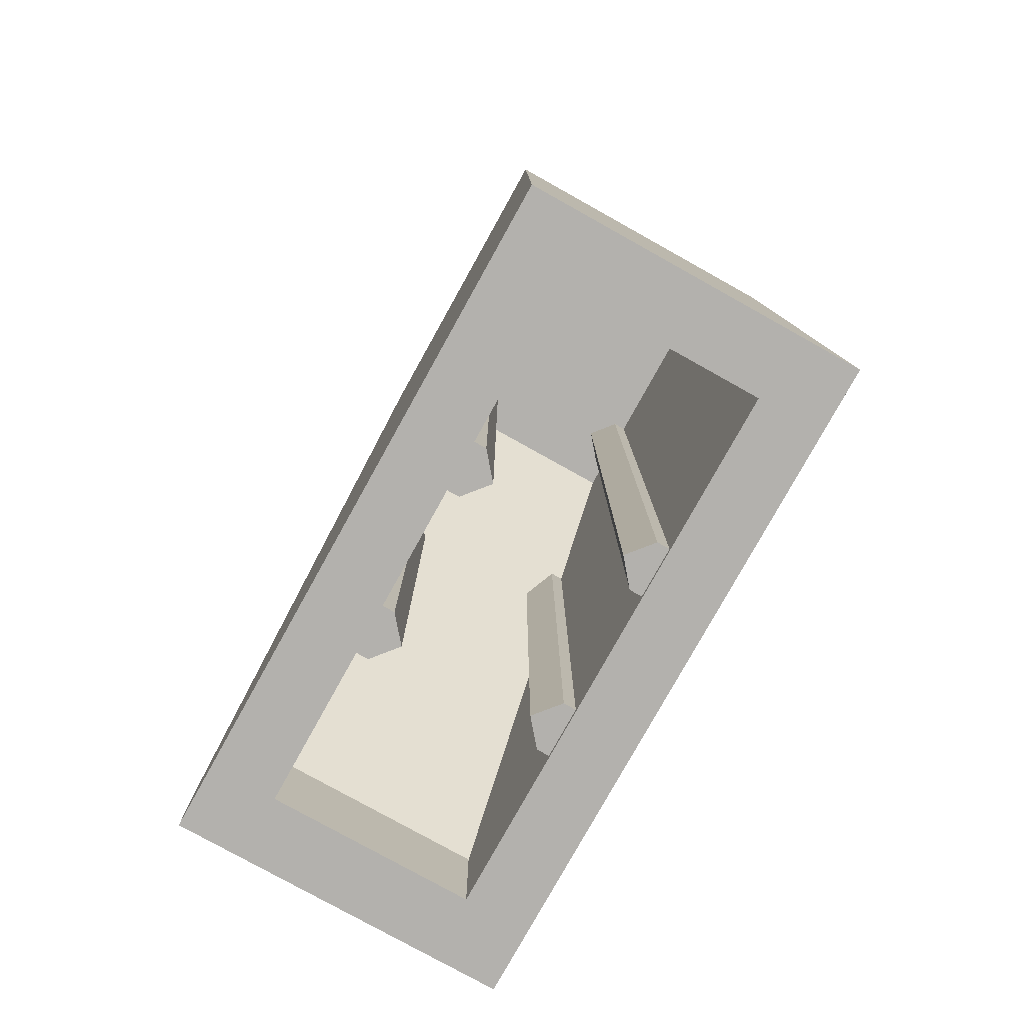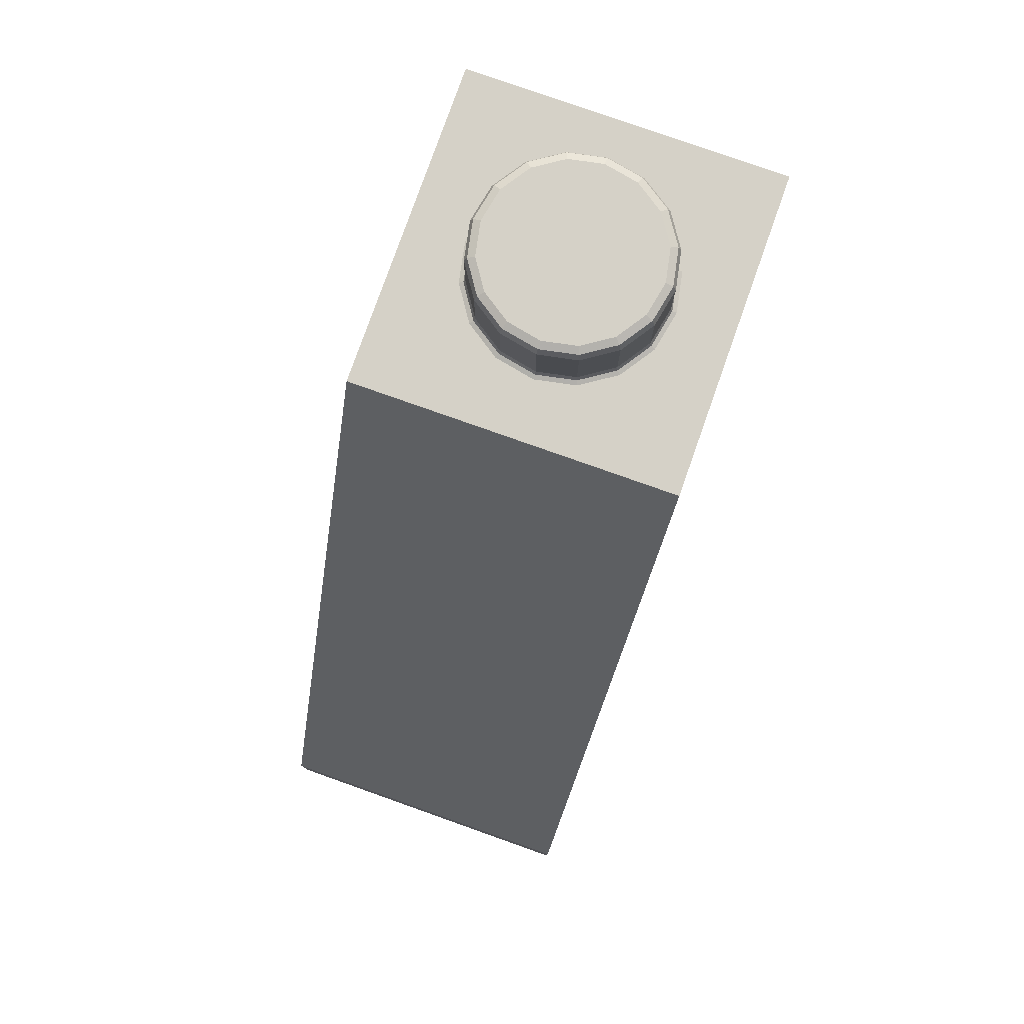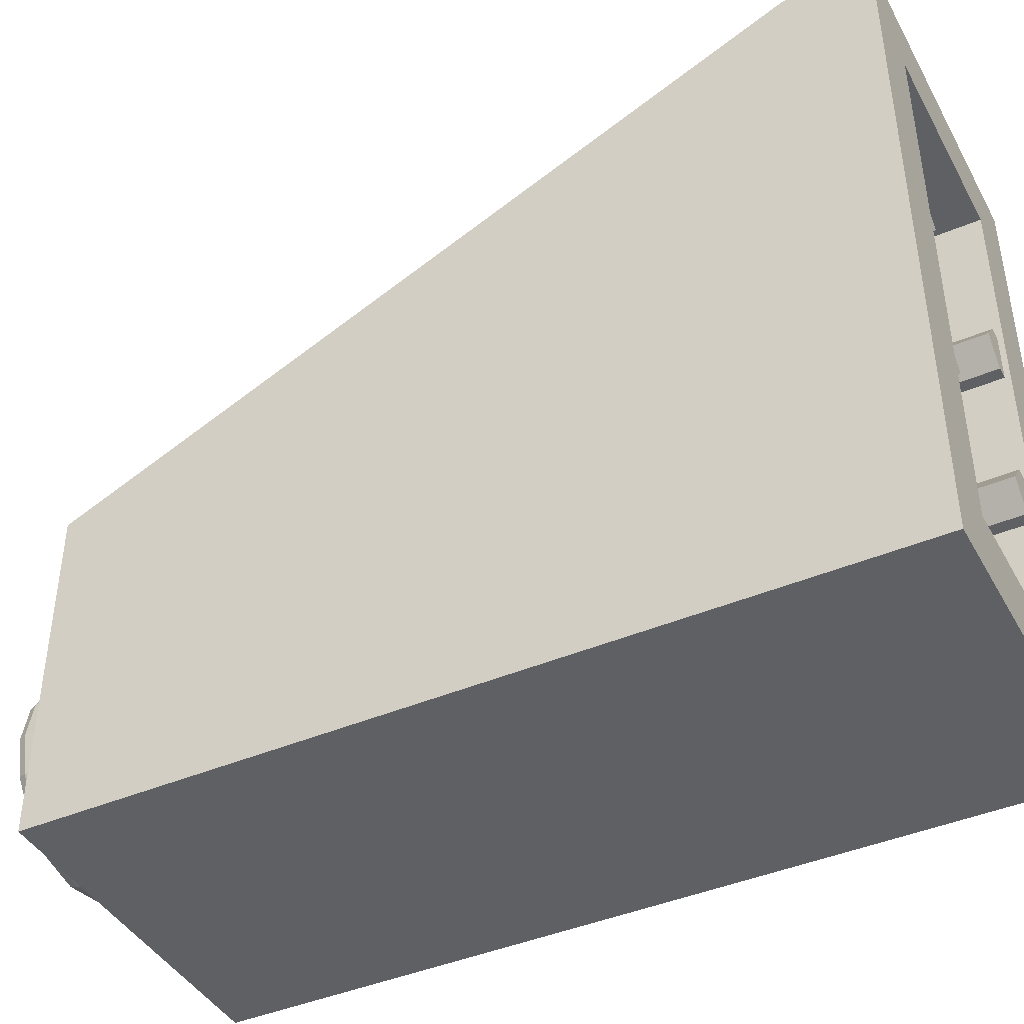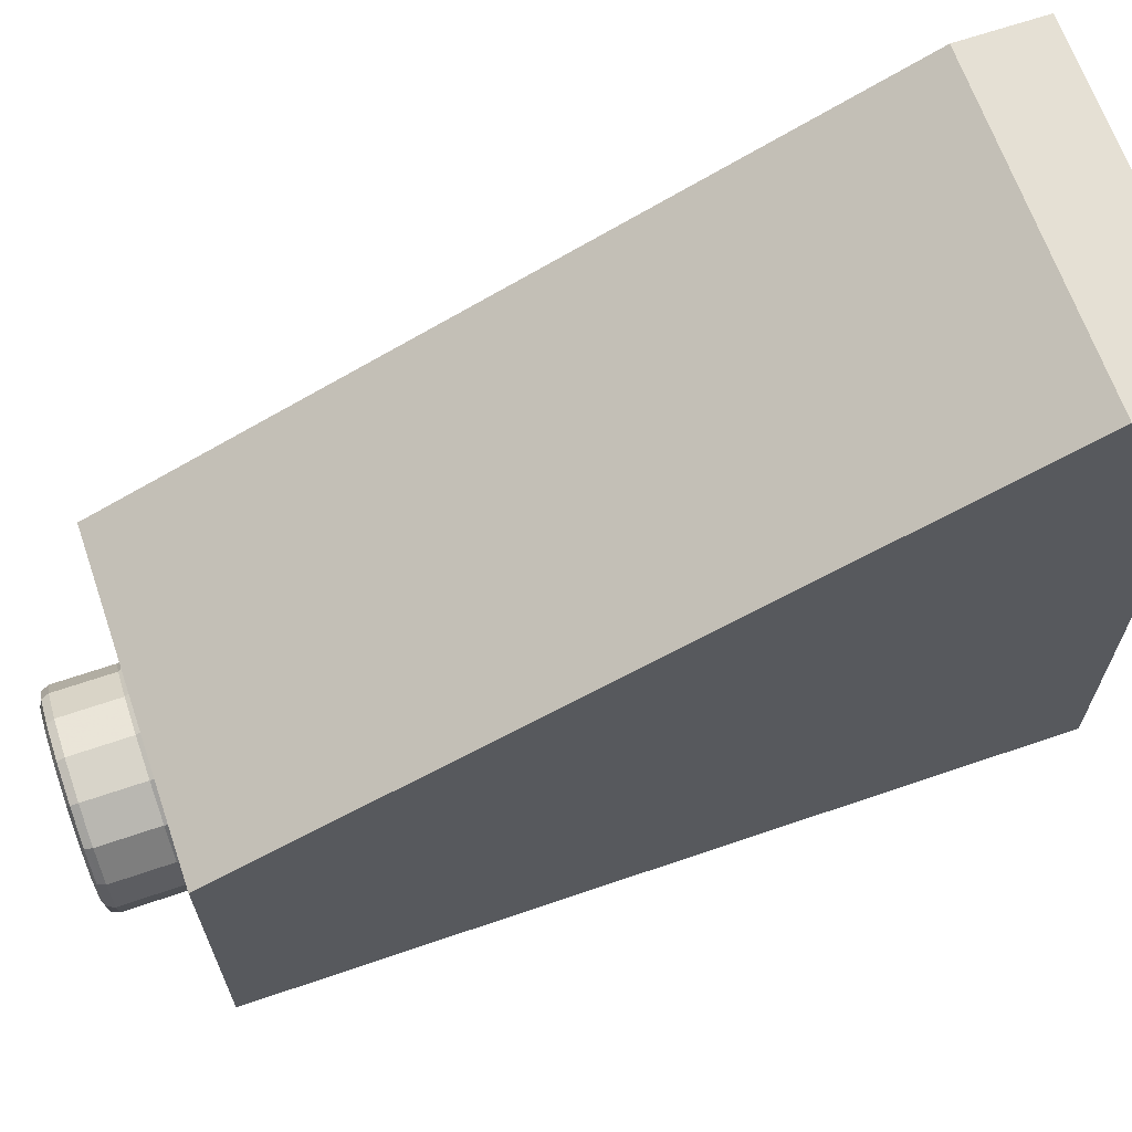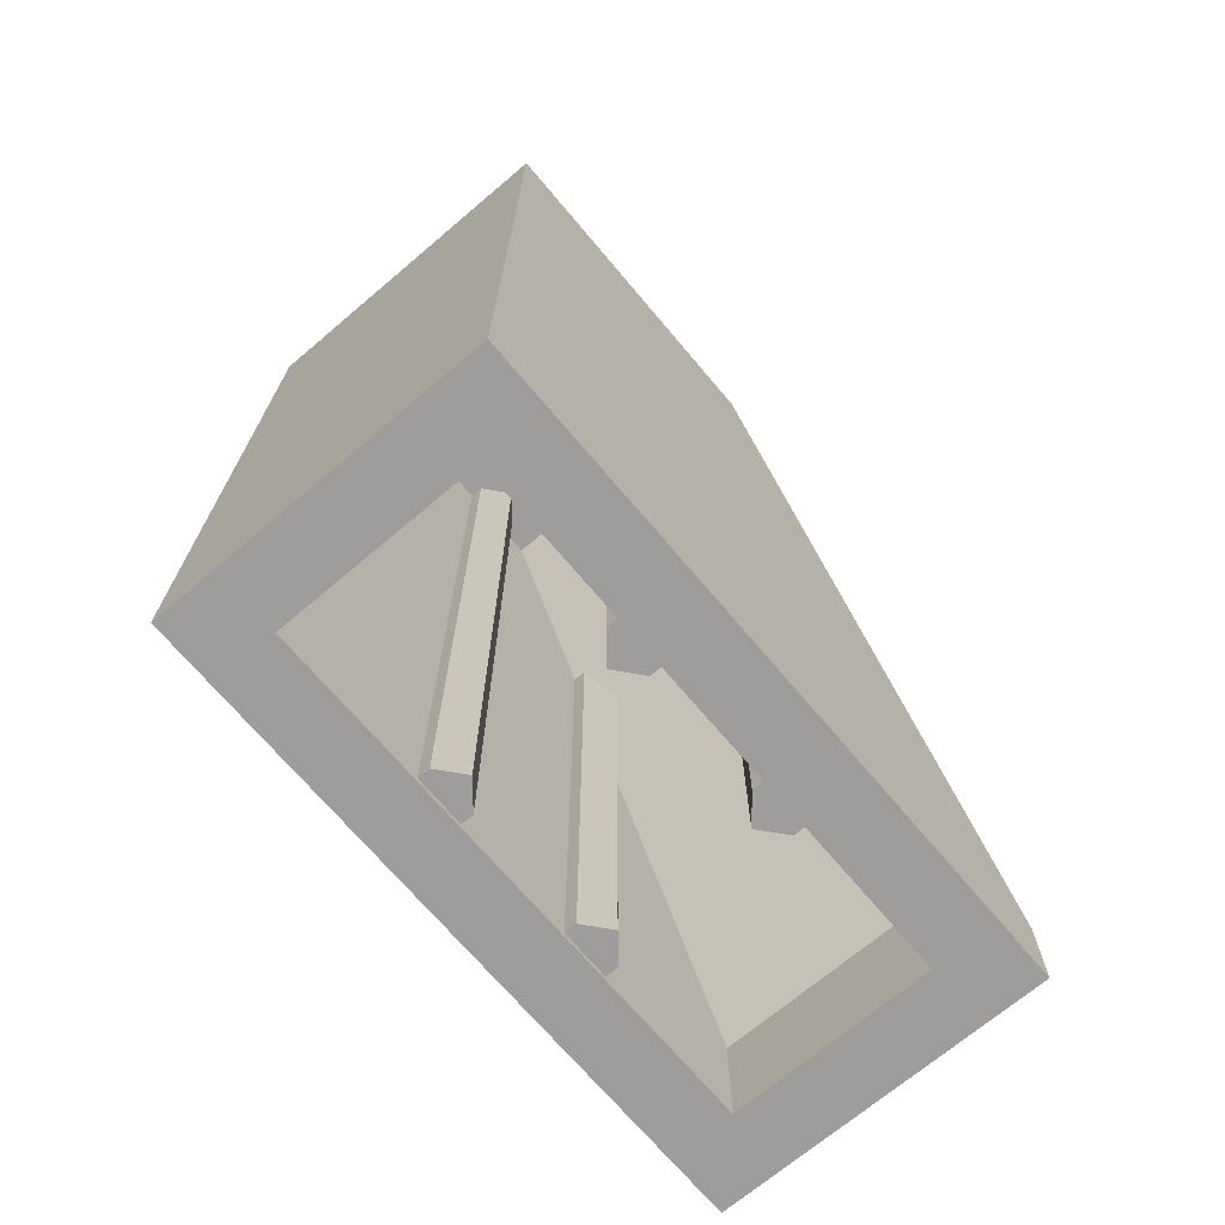
<metadata>
{"format":"obj","ext":"obj","renderer":"f3d","projection":"perspective","resolution":1024,"background":"white","views":[{"elev":-79.3,"azim":150.9,"up":"+Y"},{"elev":79.0,"azim":19.5,"up":"+Y"},{"elev":-42.4,"azim":-62.9,"up":"+Z"},{"elev":65.9,"azim":-109.0,"up":"+Z"},{"elev":-70.5,"azim":-139.8,"up":"+Y"}]}
</metadata>
<code>
o Part.1
v 3.96 0.02 -7.96
v 3.96 0.02 7.96
v 3.96 2 7.96
v 3.96 19.18 -7.96
v 2.4 0.02 -6.4
v 2.4 0.02 6.4
v 2.4 18 -6.4
v 2.4 2.5 6.4
v 3.96 19.18 0
v 2.4 18 -0.747
v 2.4 0.15 -1.45
v 2.1 0.15 -1.45
v 1.6 0.15 -2.05
v 2.4 0.15 -2.65
v 2.1 0.15 -2.65
v 2.4 18 -1.45
v 2.1 18 -1.45
v 1.6 18 -2.05
v 2.4 18 -2.65
v 2.1 18 -2.65
v 2.4 10.63 2.65
v 2.1 10.63 2.65
v 1.6 11.93 2.05
v 2.1 13.24 1.45
v 2.4 13.24 1.45
v 2.4 0.15 1.45
v 2.1 0.15 1.45
v 1.6 0.15 2.05
v 2.1 0.15 2.65
v 2.4 0.15 2.65
v -3.96 0.02 -7.96
v -3.96 0.02 7.96
v -3.96 2 7.96
v -3.96 19.18 -7.96
v -2.4 0.02 -6.4
v -2.4 0.02 6.4
v -2.4 18 -6.4
v -2.4 2.5 6.4
v -3.96 19.18 0
v -2.4 18 -0.747
v -2.4 0.15 -1.45
v -2.1 0.15 -1.45
v -1.6 0.15 -2.05
v -2.4 0.15 -2.65
v -2.1 0.15 -2.65
v -2.4 18 -1.45
v -2.1 18 -1.45
v -1.6 18 -2.05
v -2.4 18 -2.65
v -2.1 18 -2.65
v -2.4 10.63 2.65
v -2.1 10.63 2.65
v -1.6 11.93 2.05
v -2.1 13.24 1.45
v -2.4 13.24 1.45
v -2.4 0.15 1.45
v -2.1 0.15 1.45
v -1.6 0.15 2.05
v -2.1 0.15 2.65
v -2.4 0.15 2.65
v 0 19.18 0
v 0 0.02 -6.4
v 0 0.02 6.4
v 0 19.18 -7.96
v 0 2 7.96
v 0 18 -0.747
v 0 2.5 6.4
v 0 18 -6.4
v 0 0.02 7.96
v 0 0.02 -7.96
v 3.96 0.02 7.96
v 3.96 0.02 7.96
v 3.96 2 7.96
v 3.96 2 7.96
v 3.96 0.02 -7.96
v 3.96 0.02 -7.96
v 3.96 19.18 -7.96
v 3.96 19.18 -7.96
v 2.4 0.02 -6.4
v 2.4 0.02 -6.4
v 2.4 18 -6.4
v 2.4 18 -6.4
v 2.4 0.02 6.4
v 2.4 0.02 6.4
v 2.4 2.5 6.4
v 2.4 2.5 6.4
v 3.96 19.18 0
v 3.96 19.18 0
v 2.4 18 -0.747
v 2.4 18 -0.747
v 0 0.02 7.96
v 0 0.02 -7.96
v 2.4 0.15 -1.45
v 2.1 0.15 -1.45
v 2.1 0.15 -1.45
v 1.6 0.15 -2.05
v 1.6 0.15 -2.05
v 2.1 0.15 -2.65
v 2.1 0.15 -2.65
v 2.4 0.15 -2.65
v 2.1 18 -2.65
v 1.6 18 -2.05
v 2.1 18 -1.45
v 1.6 0.15 2.05
v 1.6 0.15 2.05
v 1.6 11.93 2.05
v 2.1 0.15 1.45
v 2.1 0.15 1.45
v 2.1 13.24 1.45
v 2.1 0.15 2.65
v 2.1 0.15 2.65
v 2.1 10.63 2.65
v 2.4 0.15 1.45
v 2.4 0.15 2.65
v 0 2.5 6.4
v 0 18 -0.747
v 0 18 -6.4
v 0 2 7.96
v 0 19.18 -7.96
v 0 0.02 6.4
v 0 0.02 -6.4
v 0 19.18 0
v -3.96 0.02 7.96
v -3.96 0.02 7.96
v -3.96 2 7.96
v -3.96 2 7.96
v -3.96 0.02 -7.96
v -3.96 0.02 -7.96
v -3.96 19.18 -7.96
v -3.96 19.18 -7.96
v -2.4 0.02 -6.4
v -2.4 0.02 -6.4
v -2.4 18 -6.4
v -2.4 18 -6.4
v -2.4 0.02 6.4
v -2.4 0.02 6.4
v -2.4 2.5 6.4
v -2.4 2.5 6.4
v -3.96 19.18 0
v -3.96 19.18 0
v -2.4 18 -0.747
v -2.4 18 -0.747
v -2.4 0.15 -1.45
v -2.1 0.15 -1.45
v -2.1 0.15 -1.45
v -1.6 0.15 -2.05
v -1.6 0.15 -2.05
v -2.1 0.15 -2.65
v -2.1 0.15 -2.65
v -2.4 0.15 -2.65
v -2.1 18 -2.65
v -1.6 18 -2.05
v -2.1 18 -1.45
v -1.6 0.15 2.05
v -1.6 0.15 2.05
v -1.6 11.93 2.05
v -2.1 0.15 1.45
v -2.1 0.15 1.45
v -2.1 13.24 1.45
v -2.1 0.15 2.65
v -2.1 0.15 2.65
v -2.1 10.63 2.65
v -2.4 0.15 1.45
v -2.4 0.15 2.65
v 0.918 20.75 -6.217
v 0.821 21 -5.982
v 0.89 20.93 -6.148
v 1.517 21 -5.517
v 1.697 20.75 -5.697
v 1.644 20.93 -5.644
v 2.217 20.75 -4.918
v 1.982 21 -4.821
v 2.148 20.93 -4.89
v 2.145 21 -4
v 2.4 20.75 -4
v 2.325 20.93 -4
v 2.217 20.75 -3.082
v 1.982 21 -3.179
v 2.148 20.93 -3.11
v 1.697 20.75 -2.303
v 1.517 21 -2.483
v 1.644 20.93 -2.356
v 0.918 20.75 -1.783
v 0.821 21 -2.018
v 0.89 20.93 -1.852
v 0 20.75 -1.6
v 0 21 -1.855
v 0 20.93 -1.675
v -0.821 21 -2.018
v -0.918 20.75 -1.783
v -0.89 20.93 -1.852
v -1.697 20.75 -2.303
v -1.517 21 -2.483
v -1.644 20.93 -2.356
v -2.217 20.75 -3.082
v -1.982 21 -3.179
v -2.148 20.93 -3.11
v -2.4 20.75 -4
v -2.145 21 -4
v -2.325 20.93 -4
v -2.217 20.75 -4.918
v -1.982 21 -4.821
v -2.148 20.93 -4.89
v -1.517 21 -5.517
v -1.697 20.75 -5.697
v -1.644 20.93 -5.644
v -0.918 20.75 -6.217
v -0.821 21 -5.982
v -0.89 20.93 -6.148
v 0 20.75 -6.4
v 0 21 -6.145
v 0 20.93 -6.325
v 1.063 21 -2.986
v 1.164 21 -4
v 1.063 21 -5.014
v 0 21 -2.903
v 0 21 -4
v 0 21 -5.097
v -1.063 21 -2.986
v -1.164 21 -4
v -1.063 21 -5.014
v 0 19.33 -6.4
v 0 19.18 -6.553
v 0 19.22 -6.445
v -0.977 19.18 -6.359
v -0.918 19.33 -6.217
v -0.936 19.22 -6.259
v -1.805 19.18 -5.805
v -1.697 19.33 -5.697
v -1.729 19.22 -5.729
v -2.359 19.18 -4.977
v -2.217 19.33 -4.918
v -2.259 19.22 -4.936
v -2.553 19.18 -4
v -2.4 19.33 -4
v -2.445 19.22 -4
v -2.359 19.18 -3.023
v -2.217 19.33 -3.082
v -2.259 19.22 -3.064
v -1.805 19.18 -2.195
v -1.697 19.33 -2.303
v -1.729 19.22 -2.271
v -0.977 19.18 -1.641
v -0.918 19.33 -1.783
v -0.936 19.22 -1.741
v 0 19.18 -1.447
v 0 19.33 -1.6
v 0 19.22 -1.555
v 0.977 19.18 -1.641
v 0.918 19.33 -1.783
v 0.936 19.22 -1.741
v 1.805 19.18 -2.195
v 1.697 19.33 -2.303
v 1.729 19.22 -2.271
v 2.359 19.18 -3.023
v 2.217 19.33 -3.082
v 2.259 19.22 -3.064
v 2.553 19.18 -4
v 2.4 19.33 -4
v 2.445 19.22 -4
v 2.359 19.18 -4.977
v 2.217 19.33 -4.918
v 2.259 19.22 -4.936
v 1.805 19.18 -5.805
v 1.697 19.33 -5.697
v 1.729 19.22 -5.729
v 0.977 19.18 -6.359
v 0.918 19.33 -6.217
v 0.936 19.22 -6.259
f 121.000 80.000 117.000
f 80.000 81.000 117.000
f 98.000 94.000 96.000
f 82.000 5.000 89.000
f 5.000 85.000 89.000
f 72.000 83.000 76.000
f 83.000 79.000 76.000
f 93.000 94.000 100.000
f 94.000 98.000 100.000
f 84.000 85.000 5.000
f 77.000 87.000 75.000
f 87.000 73.000 75.000
f 71.000 75.000 73.000
f 115.000 116.000 86.000
f 116.000 90.000 86.000
f 122.000 65.000 88.000
f 65.000 74.000 88.000
f 64.000 61.000 78.000
f 61.000 9.000 78.000
f 92.000 76.000 62.000
f 76.000 79.000 62.000
f 14.000 99.000 19.000
f 99.000 20.000 19.000
f 15.000 97.000 101.000
f 97.000 18.000 101.000
f 13.000 95.000 102.000
f 95.000 17.000 102.000
f 12.000 11.000 103.000
f 11.000 16.000 103.000
f 109.000 25.000 108.000
f 25.000 113.000 108.000
f 106.000 24.000 104.000
f 24.000 27.000 104.000
f 112.000 23.000 111.000
f 23.000 105.000 111.000
f 21.000 22.000 114.000
f 22.000 29.000 114.000
f 107.000 110.000 28.000
f 30.000 110.000 26.000
f 110.000 107.000 26.000
f 1.000 70.000 4.000
f 70.000 119.000 4.000
f 3.000 118.000 2.000
f 118.000 91.000 2.000
f 72.000 69.000 83.000
f 69.000 63.000 83.000
f 6.000 120.000 8.000
f 120.000 67.000 8.000
f 66.000 68.000 10.000
f 68.000 7.000 10.000
f 121.000 117.000 132.000
f 117.000 133.000 132.000
f 148.000 146.000 144.000
f 134.000 141.000 35.000
f 141.000 137.000 35.000
f 124.000 128.000 135.000
f 128.000 131.000 135.000
f 143.000 150.000 144.000
f 150.000 148.000 144.000
f 136.000 35.000 137.000
f 129.000 127.000 139.000
f 127.000 125.000 139.000
f 123.000 125.000 127.000
f 115.000 138.000 116.000
f 138.000 142.000 116.000
f 122.000 140.000 65.000
f 140.000 126.000 65.000
f 64.000 130.000 61.000
f 130.000 39.000 61.000
f 92.000 62.000 128.000
f 62.000 131.000 128.000
f 44.000 49.000 149.000
f 49.000 50.000 149.000
f 45.000 151.000 147.000
f 151.000 48.000 147.000
f 43.000 152.000 145.000
f 152.000 47.000 145.000
f 42.000 153.000 41.000
f 153.000 46.000 41.000
f 159.000 158.000 55.000
f 158.000 163.000 55.000
f 156.000 154.000 54.000
f 154.000 57.000 54.000
f 162.000 161.000 53.000
f 161.000 155.000 53.000
f 51.000 164.000 52.000
f 164.000 59.000 52.000
f 157.000 58.000 160.000
f 60.000 56.000 160.000
f 56.000 157.000 160.000
f 31.000 34.000 70.000
f 34.000 119.000 70.000
f 33.000 32.000 118.000
f 32.000 91.000 118.000
f 124.000 135.000 69.000
f 135.000 63.000 69.000
f 36.000 38.000 120.000
f 38.000 67.000 120.000
f 66.000 40.000 68.000
f 40.000 37.000 68.000
f 172.000 215.000 174.000
f 215.000 214.000 174.000
f 201.000 205.000 232.000
f 205.000 229.000 232.000
f 220.000 199.000 219.000
f 199.000 196.000 219.000
f 216.000 219.000 187.000
f 219.000 189.000 187.000
f 204.000 202.000 208.000
f 202.000 221.000 208.000
f 211.000 218.000 166.000
f 218.000 215.000 166.000
f 219.000 196.000 189.000
f 196.000 193.000 189.000
f 178.000 213.000 181.000
f 213.000 184.000 181.000
f 208.000 221.000 211.000
f 221.000 218.000 211.000
f 221.000 202.000 220.000
f 202.000 199.000 220.000
f 166.000 215.000 168.000
f 215.000 172.000 168.000
f 174.000 214.000 178.000
f 214.000 213.000 178.000
f 213.000 216.000 184.000
f 216.000 187.000 184.000
f 169.000 170.000 171.000
f 170.000 173.000 171.000
f 170.000 168.000 173.000
f 168.000 172.000 173.000
f 175.000 176.000 177.000
f 176.000 179.000 177.000
f 176.000 174.000 179.000
f 174.000 178.000 179.000
f 190.000 191.000 192.000
f 191.000 194.000 192.000
f 191.000 189.000 194.000
f 189.000 193.000 194.000
f 177.000 179.000 180.000
f 179.000 182.000 180.000
f 179.000 178.000 182.000
f 178.000 181.000 182.000
f 180.000 182.000 183.000
f 182.000 185.000 183.000
f 182.000 181.000 185.000
f 181.000 184.000 185.000
f 192.000 194.000 195.000
f 194.000 197.000 195.000
f 194.000 193.000 197.000
f 193.000 196.000 197.000
f 195.000 197.000 198.000
f 197.000 200.000 198.000
f 197.000 196.000 200.000
f 196.000 199.000 200.000
f 205.000 206.000 207.000
f 206.000 209.000 207.000
f 206.000 204.000 209.000
f 204.000 208.000 209.000
f 183.000 185.000 186.000
f 185.000 188.000 186.000
f 185.000 184.000 188.000
f 184.000 187.000 188.000
f 186.000 188.000 190.000
f 188.000 191.000 190.000
f 188.000 187.000 191.000
f 187.000 189.000 191.000
f 198.000 200.000 201.000
f 200.000 203.000 201.000
f 200.000 199.000 203.000
f 199.000 202.000 203.000
f 201.000 203.000 205.000
f 203.000 206.000 205.000
f 203.000 202.000 206.000
f 202.000 204.000 206.000
f 207.000 209.000 210.000
f 209.000 212.000 210.000
f 209.000 208.000 212.000
f 208.000 211.000 212.000
f 171.000 173.000 175.000
f 173.000 176.000 175.000
f 173.000 172.000 176.000
f 172.000 174.000 176.000
f 210.000 212.000 165.000
f 212.000 167.000 165.000
f 212.000 211.000 167.000
f 211.000 166.000 167.000
f 165.000 167.000 169.000
f 167.000 170.000 169.000
f 167.000 166.000 170.000
f 166.000 168.000 170.000
f 214.000 217.000 213.000
f 217.000 216.000 213.000
f 217.000 220.000 216.000
f 220.000 219.000 216.000
f 215.000 218.000 214.000
f 218.000 217.000 214.000
f 218.000 221.000 217.000
f 221.000 220.000 217.000
f 226.000 222.000 227.000
f 222.000 224.000 227.000
f 227.000 224.000 225.000
f 224.000 223.000 225.000
f 229.000 226.000 230.000
f 226.000 227.000 230.000
f 230.000 227.000 228.000
f 227.000 225.000 228.000
f 232.000 229.000 233.000
f 229.000 230.000 233.000
f 233.000 230.000 231.000
f 230.000 228.000 231.000
f 235.000 232.000 236.000
f 232.000 233.000 236.000
f 236.000 233.000 234.000
f 233.000 231.000 234.000
f 238.000 235.000 239.000
f 235.000 236.000 239.000
f 239.000 236.000 237.000
f 236.000 234.000 237.000
f 241.000 238.000 242.000
f 238.000 239.000 242.000
f 242.000 239.000 240.000
f 239.000 237.000 240.000
f 244.000 241.000 245.000
f 241.000 242.000 245.000
f 245.000 242.000 243.000
f 242.000 240.000 243.000
f 247.000 244.000 248.000
f 244.000 245.000 248.000
f 248.000 245.000 246.000
f 245.000 243.000 246.000
f 250.000 247.000 251.000
f 247.000 248.000 251.000
f 251.000 248.000 249.000
f 248.000 246.000 249.000
f 253.000 250.000 254.000
f 250.000 251.000 254.000
f 254.000 251.000 252.000
f 251.000 249.000 252.000
f 256.000 253.000 257.000
f 253.000 254.000 257.000
f 257.000 254.000 255.000
f 254.000 252.000 255.000
f 259.000 256.000 260.000
f 256.000 257.000 260.000
f 260.000 257.000 258.000
f 257.000 255.000 258.000
f 262.000 259.000 263.000
f 259.000 260.000 263.000
f 263.000 260.000 261.000
f 260.000 258.000 261.000
f 265.000 262.000 266.000
f 262.000 263.000 266.000
f 266.000 263.000 264.000
f 263.000 261.000 264.000
f 268.000 265.000 269.000
f 265.000 266.000 269.000
f 269.000 266.000 267.000
f 266.000 264.000 267.000
f 222.000 268.000 224.000
f 268.000 269.000 224.000
f 224.000 269.000 223.000
f 269.000 267.000 223.000
f 180.000 183.000 253.000
f 183.000 250.000 253.000
f 205.000 207.000 229.000
f 207.000 226.000 229.000
f 183.000 186.000 250.000
f 186.000 247.000 250.000
f 222.000 210.000 268.000
f 210.000 165.000 268.000
f 207.000 210.000 226.000
f 210.000 222.000 226.000
f 186.000 190.000 247.000
f 190.000 244.000 247.000
f 268.000 165.000 265.000
f 165.000 169.000 265.000
f 190.000 192.000 244.000
f 192.000 241.000 244.000
f 169.000 171.000 265.000
f 171.000 262.000 265.000
f 192.000 195.000 241.000
f 195.000 238.000 241.000
f 171.000 175.000 262.000
f 175.000 259.000 262.000
f 195.000 198.000 238.000
f 198.000 235.000 238.000
f 175.000 177.000 259.000
f 177.000 256.000 259.000
f 198.000 201.000 235.000
f 201.000 232.000 235.000
f 177.000 180.000 256.000
f 180.000 253.000 256.000

</code>
